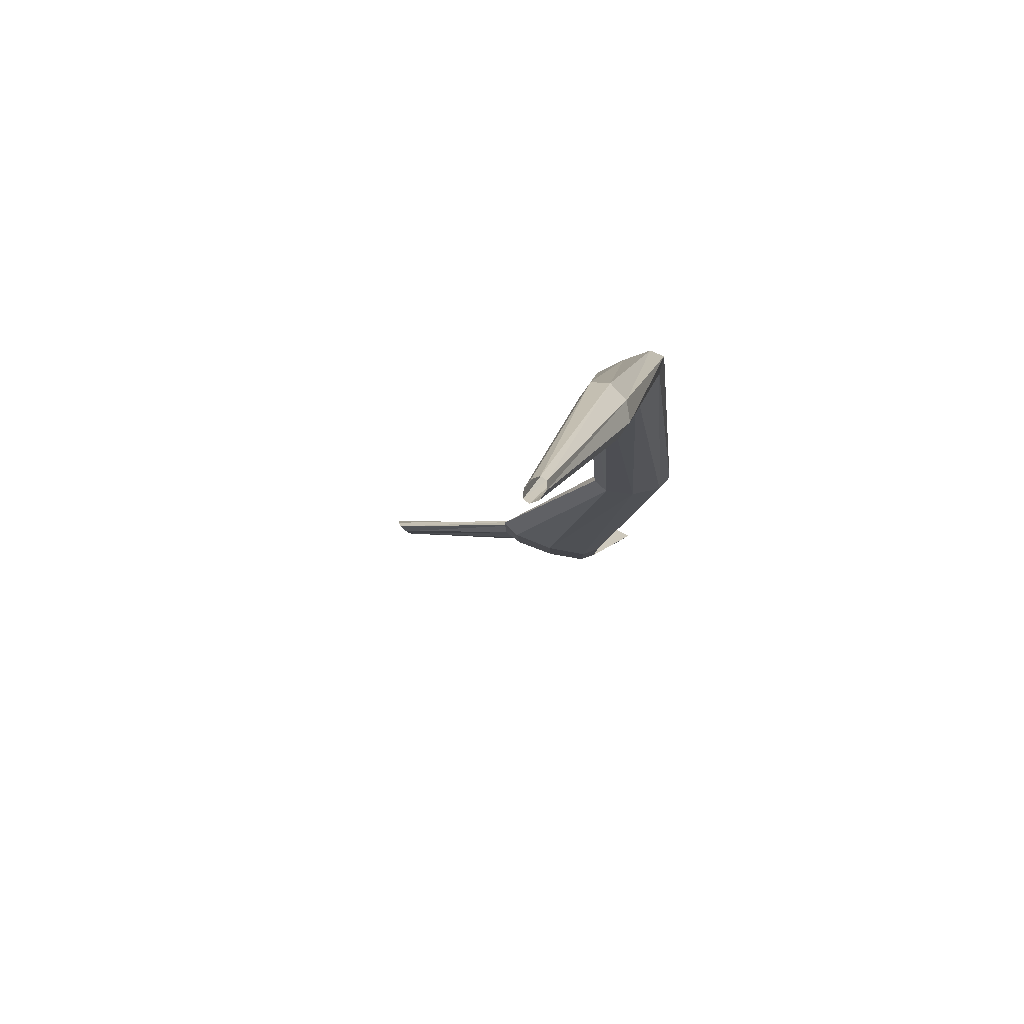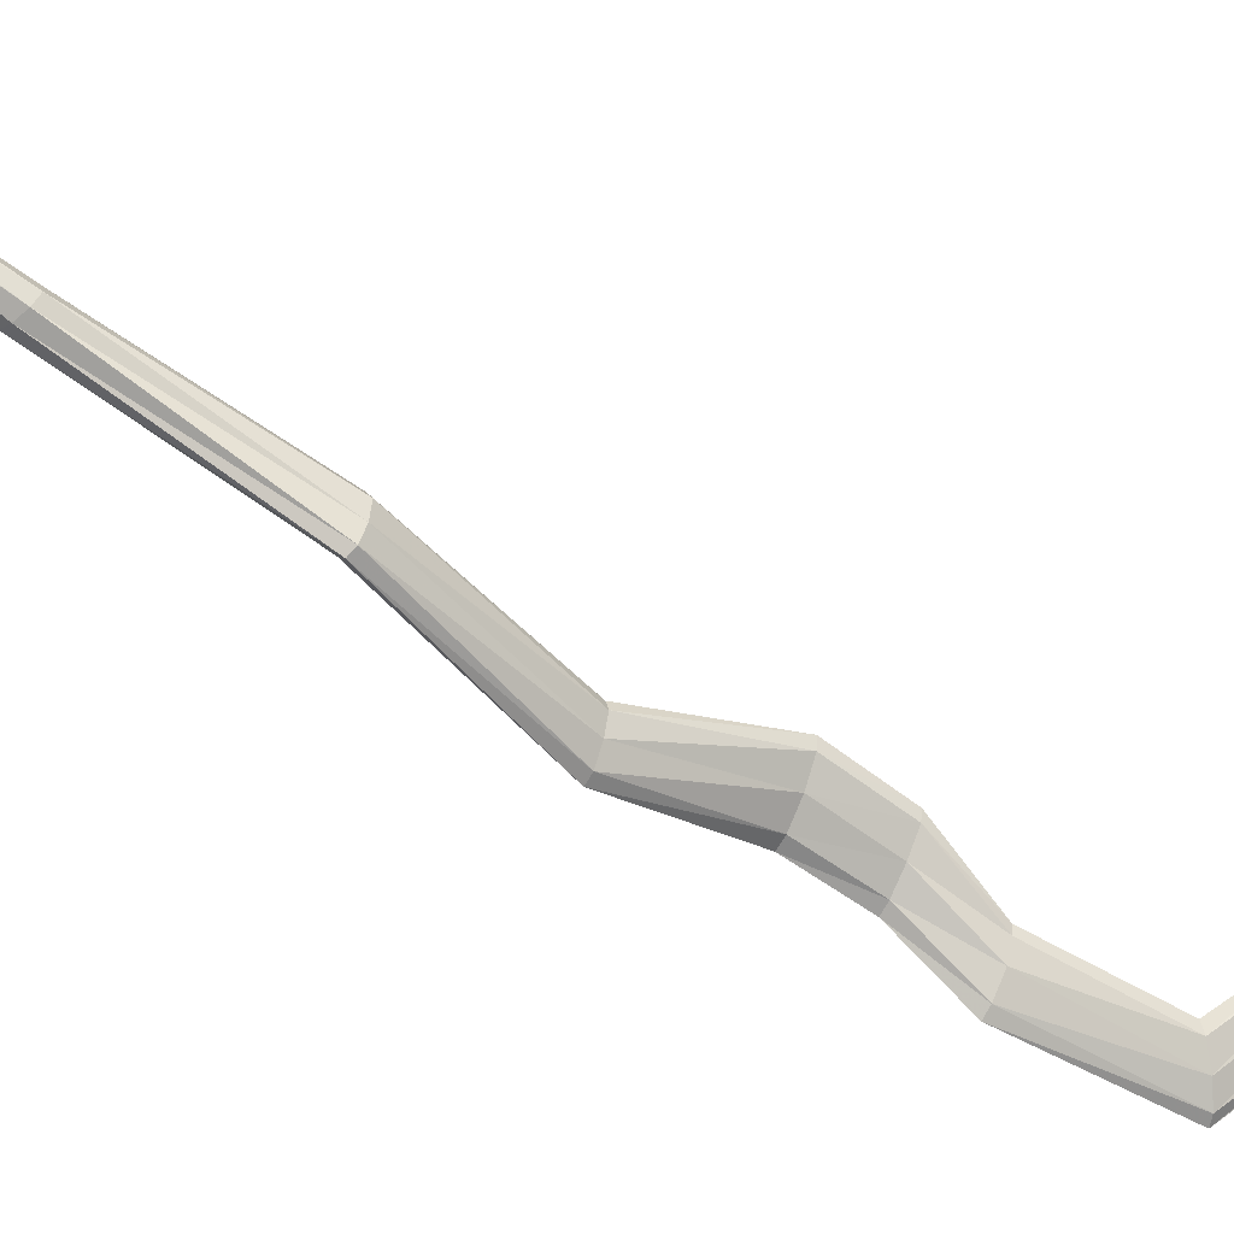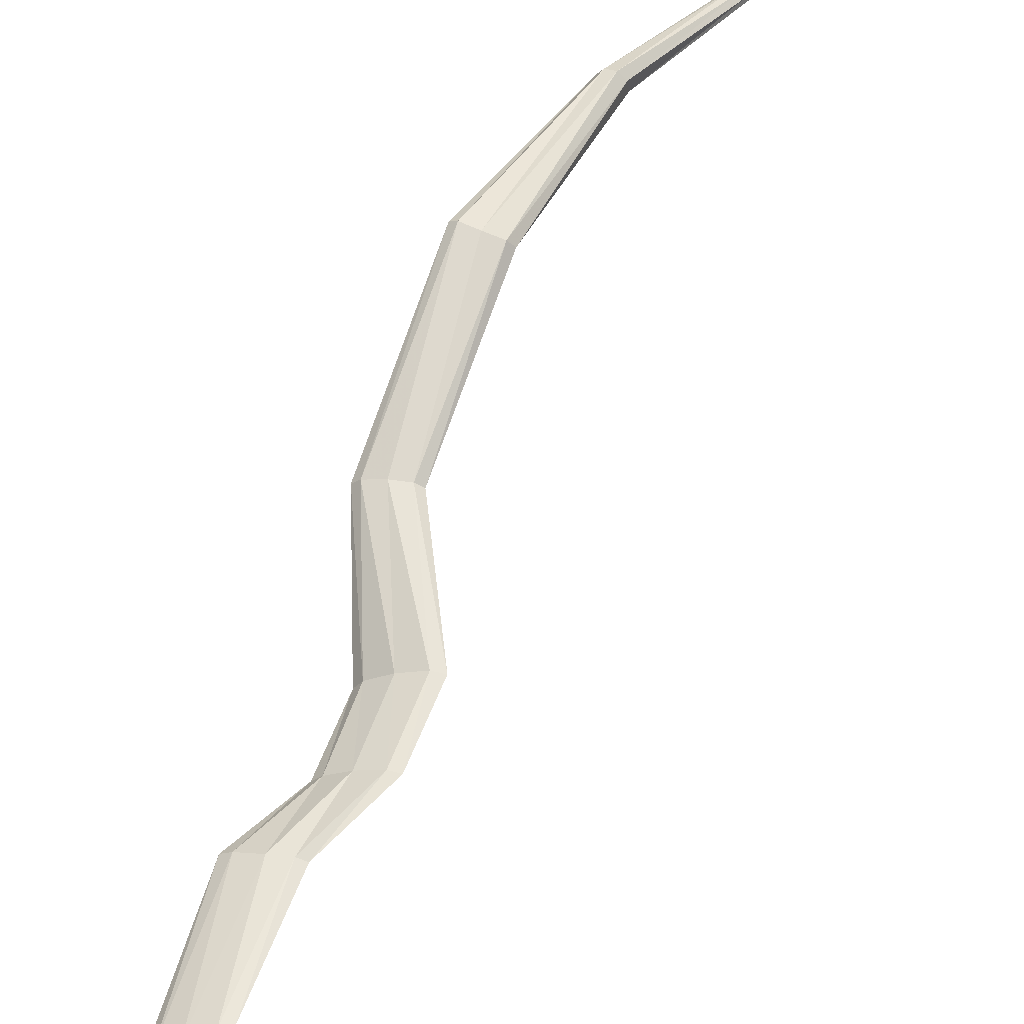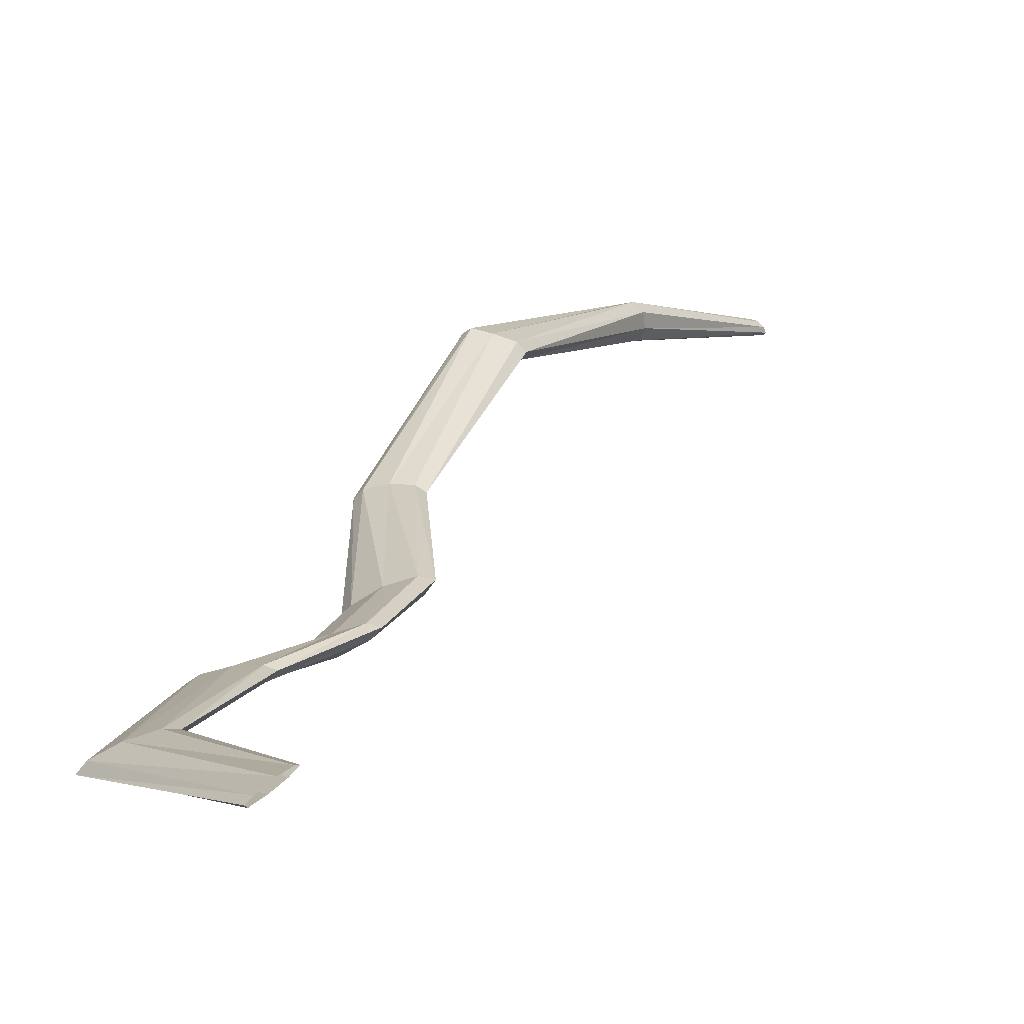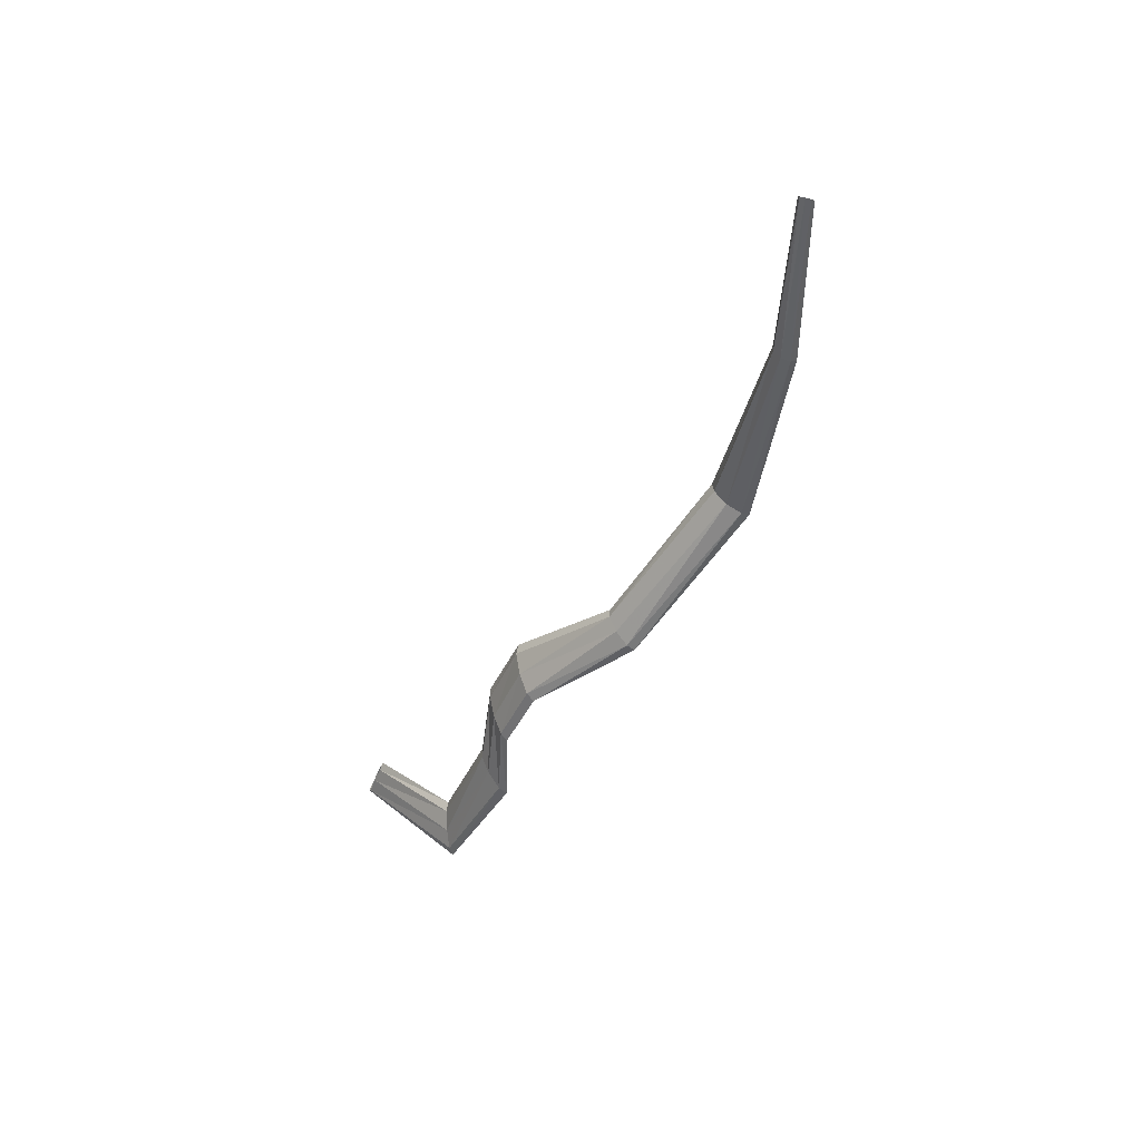
<metadata>
{"format":"obj","ext":"obj","renderer":"f3d","projection":"perspective","resolution":1024,"background":"white","views":[{"elev":24.8,"azim":-178.6,"up":"+Z"},{"elev":64.5,"azim":-65.1,"up":"+Z"},{"elev":23.9,"azim":24.1,"up":"+Z"},{"elev":-10.6,"azim":27.4,"up":"+Z"},{"elev":60.6,"azim":-123.0,"up":"+Y"}]}
</metadata>
<code>
v -0.02271 17.37 -0.6262
v 0.02914 17.68 -0.5074
v 6e-06 17.37 -0.6162
v 0.04808 17.67 -0.4885
v 0.04972 17.37 -0.6081
v 0.09778 17.67 -0.4662
v 0.08896 17.38 -0.6083
v 0.1491 17.68 -0.4542
v 0.1065 17.39 -0.6158
v 0.1714 17.69 -0.46
v 0.08562 17.39 -0.6291
v 0.1521 17.69 -0.4784
v 0.0452 17.39 -0.6367
v 0.1021 17.69 -0.5003
v -0.003404 17.38 -0.636
v 0.05121 17.68 -0.5126
v 0.3688 16.9 -0.8399
v 0.3737 16.91 -0.8279
v 0.3796 16.94 -0.8043
v 0.3579 16.92 -0.8403
v 0.377 16.99 -0.7879
v 0.36 16.96 -0.8216
v 0.3716 17.01 -0.7851
v 0.3635 16.99 -0.8004
v 0.09777 18.97 0.1955
v 0.09068 18.98 0.1937
v 0.1082 18.97 0.1899
v 0.09113 18.99 0.1855
v 0.1159 18.97 0.1801
v 0.09885 18.99 0.1758
v 0.1164 18.98 0.172
v 0.1093 18.99 0.1702
v -0.03496 18.17 0.01984
v -0.05332 18.18 0.01458
v 5.2e-05 18.18 0.008328
v -0.04711 18.19 -0.004053
v 0.0352 18.19 -0.005867
v -0.01681 18.21 -0.02443
v 0.04479 18.2 -0.01987
v 0.02309 18.21 -0.02918
v 0.05385 17.53 -0.5687
v 0.03331 17.54 -0.5837
v 0.101 17.53 -0.5494
v 0.151 17.53 -0.5388
v 0.1718 17.54 -0.5441
v 0.1513 17.54 -0.5593
v 0.1016 17.55 -0.5785
v 0.05359 17.54 -0.5887
v 0.02017 17.07 -0.7738
v 0.03469 17.07 -0.7574
v 0.07118 17.09 -0.7345
v 0.03539 17.09 -0.774
v 0.1103 17.12 -0.7185
v 0.07204 17.11 -0.7577
v 0.1279 17.13 -0.7185
v 0.1108 17.13 -0.7347
v -0.05459 17.88 -0.2821
v 0.001459 18.61 0.132
v -0.01403 17.88 -0.2769
v -0.002732 18.62 0.1105
v 0.02227 17.89 -0.2797
v 0.0107 18.63 0.09403
v 0.03553 17.9 -0.29
v 0.0338 18.63 0.09221
v 0.02101 18.59 0.147
v -0.07257 17.88 -0.2937
v 0.0444 18.59 0.1467
v -0.05839 17.89 -0.3058
v 0.05781 18.6 0.1303
v -0.01941 17.91 -0.3099
v 0.05336 18.62 0.1074
v 0.01868 17.91 -0.3031
f 42 41 3 1
f 41 43 5 3
f 43 44 7 5
f 44 45 9 7
f 45 46 11 9
f 46 47 13 11
f 47 48 15 13
f 48 42 1 15
f 50 49 1 3
f 51 50 3 5
f 49 52 15 1
f 53 51 5 7
f 52 54 13 15
f 55 53 7 9
f 54 56 11 13
f 56 55 9 11
f 66 57 4 2
f 57 59 6 4
f 68 66 2 16
f 59 61 8 6
f 70 68 16 14
f 61 63 10 8
f 72 70 14 12
f 63 72 12 10
f 65 58 26 25
f 67 65 25 27
f 58 60 28 26
f 69 67 27 29
f 60 62 30 28
f 71 69 29 31
f 62 64 32 30
f 64 71 31 32
f 41 42 2 4
f 43 41 4 6
f 44 43 6 8
f 45 44 8 10
f 46 45 10 12
f 47 46 12 14
f 48 47 14 16
f 42 48 16 2
f 49 50 18 17
f 50 51 19 18
f 52 49 17 20
f 51 53 21 19
f 54 52 20 22
f 53 55 23 21
f 56 54 22 24
f 55 56 24 23
f 57 66 34 33
f 59 57 33 35
f 66 68 36 34
f 61 59 35 37
f 68 70 38 36
f 63 61 37 39
f 70 72 40 38
f 72 63 39 40
f 58 65 33 34
f 65 67 35 33
f 60 58 34 36
f 67 69 37 35
f 62 60 36 38
f 69 71 39 37
f 64 62 38 40
f 71 64 40 39

</code>
